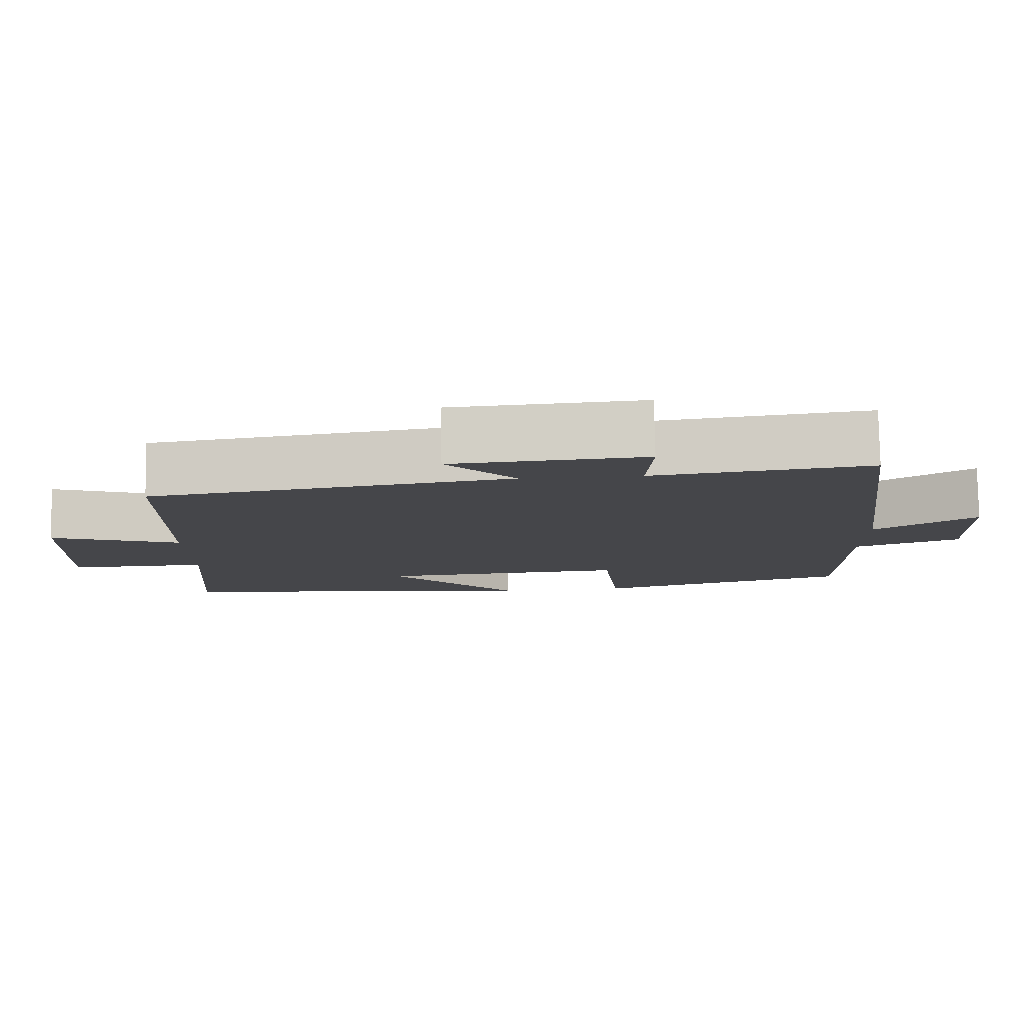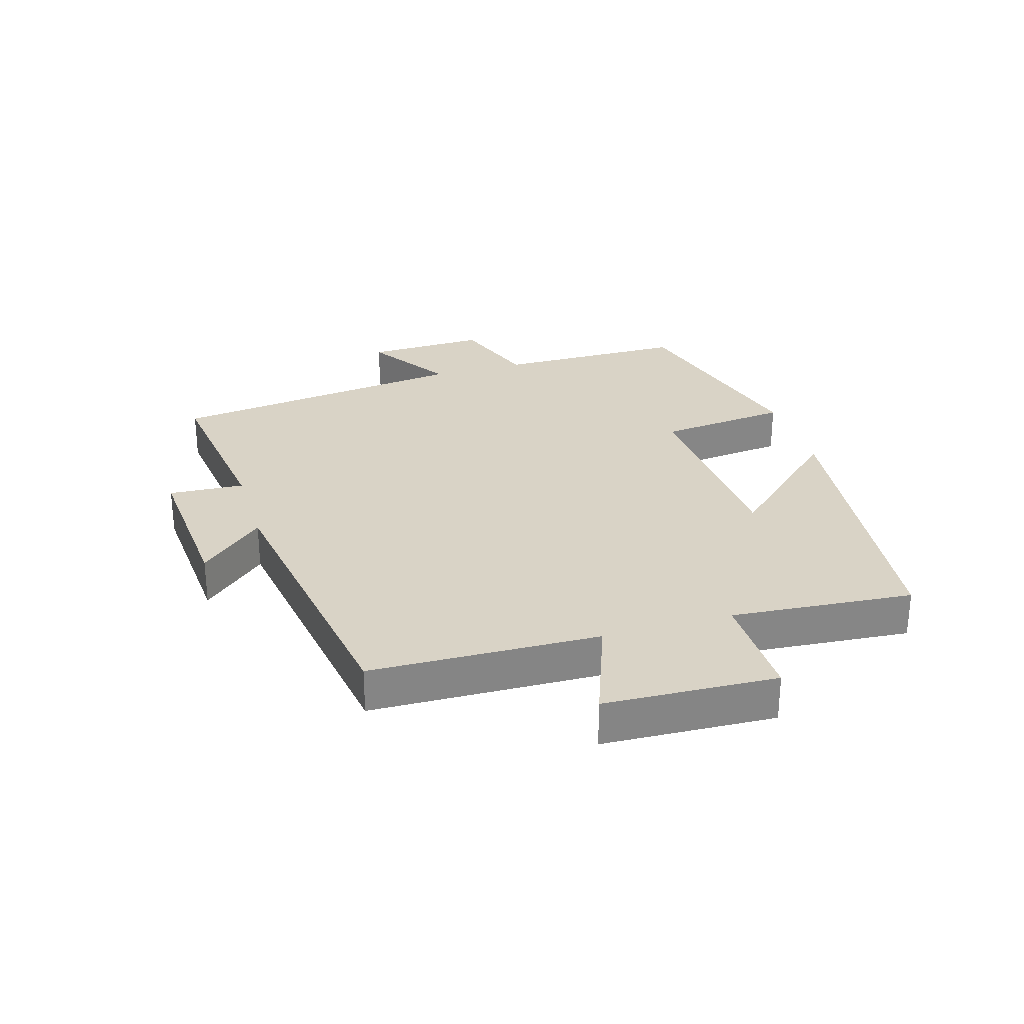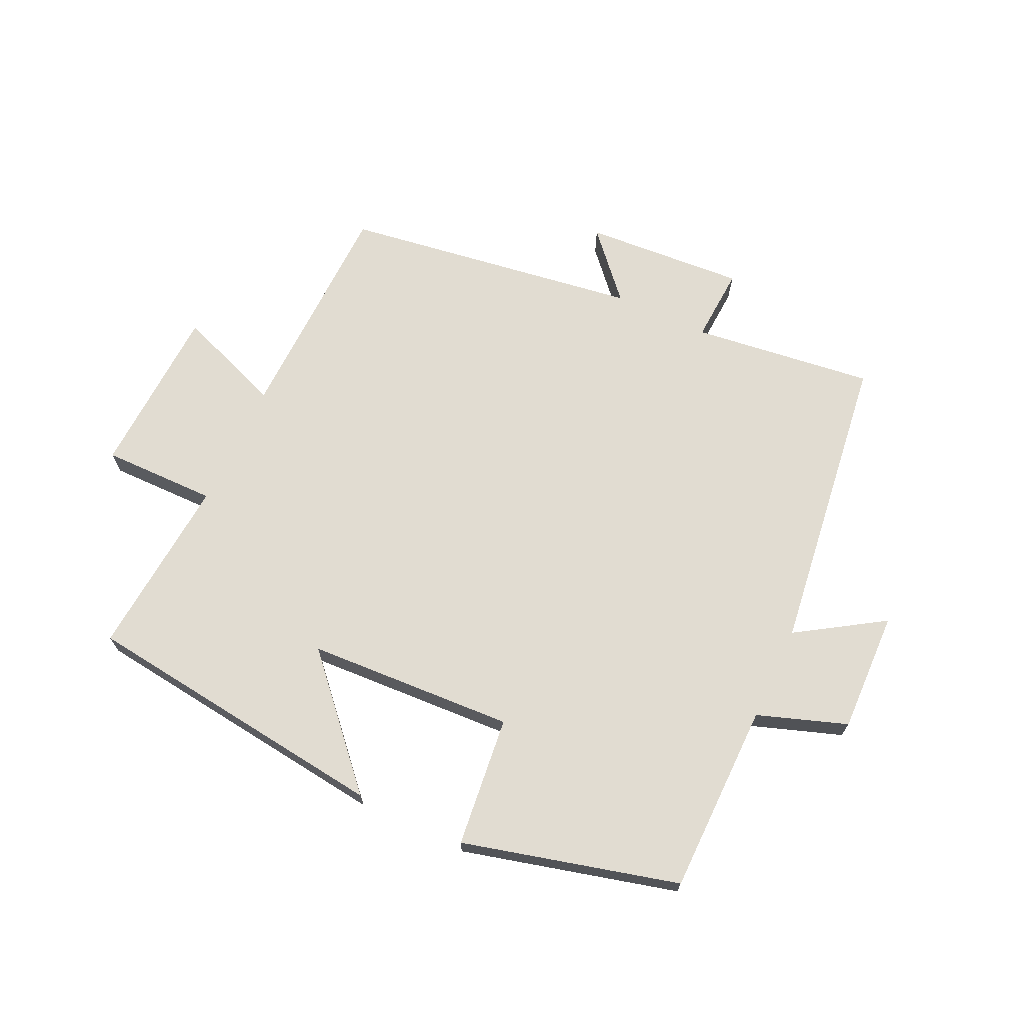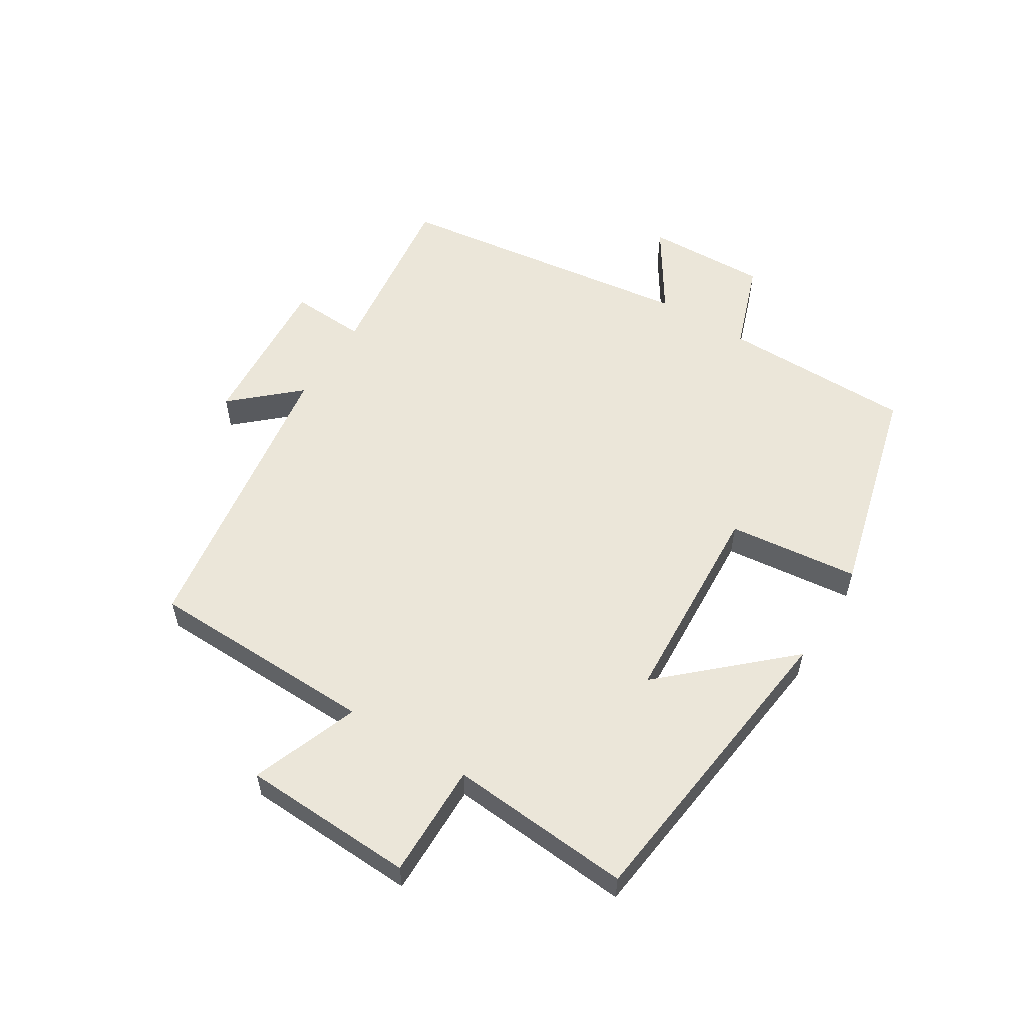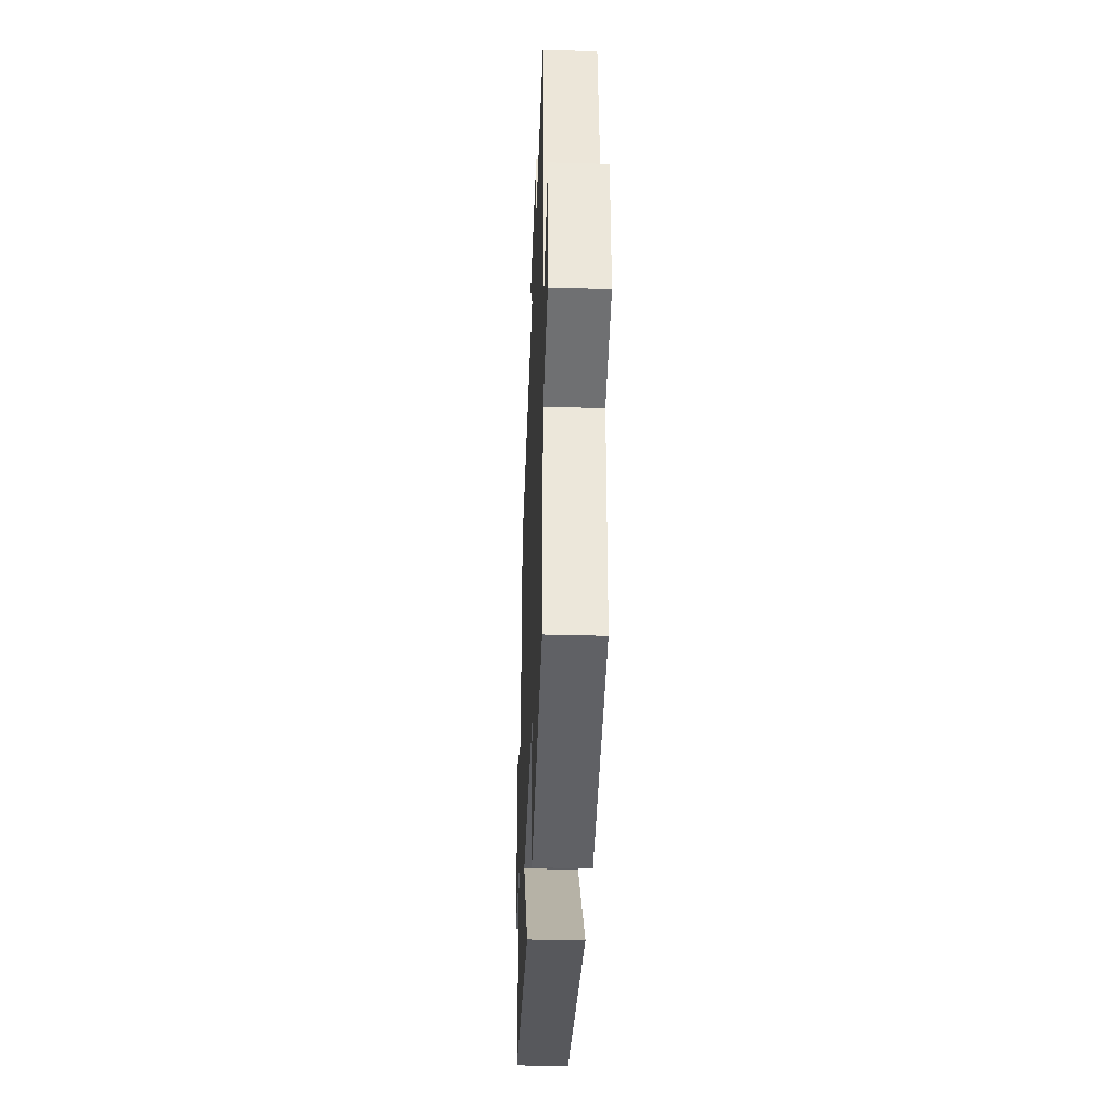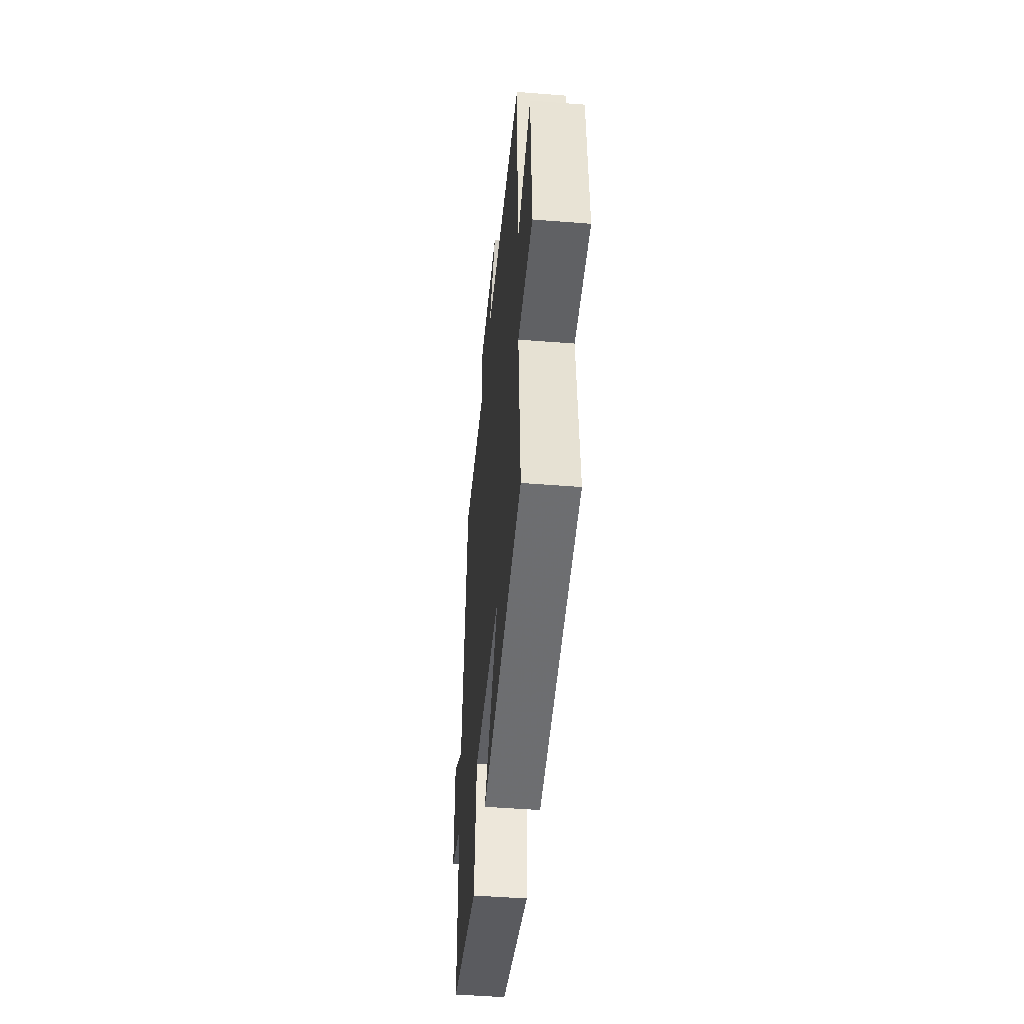
<metadata>
{"format":"obj","ext":"obj","renderer":"f3d","projection":"perspective","resolution":1024,"background":"white","views":[{"elev":80.0,"azim":178.8,"up":"+Z"},{"elev":28.3,"azim":73.3,"up":"+Y"},{"elev":69.0,"azim":-154.8,"up":"+Y"},{"elev":56.1,"azim":121.8,"up":"+Y"},{"elev":-35.5,"azim":-92.2,"up":"+Z"},{"elev":-47.4,"azim":84.9,"up":"+Z"}]}
</metadata>
<code>
v 0.524 0.07 -0.44
v 0.027 0.07 -0.5
v 0.202 0.07 -0.309
v -0.13 0.07 -0.291
v -0.153 0.07 -0.5
v -0.498 0.07 -0.41
v -0.5 0.07 -0.104
v -0.643 0.07 -0.054
v -0.637 0.07 0.14
v -0.5 0.07 0.052
v -0.436 0.07 0.537
v -0.145 0.07 0.5
v -0.152 0.07 0.621
v 0.106 0.07 0.603
v 0.013 0.07 0.5
v 0.491 0.07 0.429
v 0.5 0.07 0.062
v 0.671 0.07 0.126
v 0.683 0.07 -0.15
v 0.5 0.07 -0.148
v 0.524 0 -0.44
v 0.027 0 -0.5
v 0.202 0 -0.309
v -0.13 0 -0.291
v -0.153 0 -0.5
v -0.498 0 -0.41
v -0.5 0 -0.104
v -0.643 0 -0.054
v -0.637 0 0.14
v -0.5 0 0.052
v -0.436 0 0.537
v -0.145 0 0.5
v -0.152 0 0.621
v 0.106 0 0.603
v 0.013 0 0.5
v 0.491 0 0.429
v 0.5 0 0.062
v 0.671 0 0.126
v 0.683 0 -0.15
v 0.5 0 -0.148
f 17 18 19 20
f 15 16 17 20
f 15 20 1
f 12 13 14 15
f 12 15 1
f 10 11 12 1
f 7 8 9 10
f 4 5 6 7
f 3 4 7 10
f 1 2 3
f 1 3 10
f 40 39 38 37
f 40 37 36 35
f 21 40 35
f 35 34 33 32
f 21 35 32
f 21 32 31 30
f 30 29 28 27
f 27 26 25 24
f 30 27 24 23
f 23 22 21
f 30 23 21
f 1 21 22 2
f 2 22 23 3
f 3 23 24 4
f 4 24 25 5
f 5 25 26 6
f 6 26 27 7
f 7 27 28 8
f 8 28 29 9
f 9 29 30 10
f 10 30 31 11
f 11 31 32 12
f 12 32 33 13
f 13 33 34 14
f 14 34 35 15
f 15 35 36 16
f 16 36 37 17
f 17 37 38 18
f 18 38 39 19
f 19 39 40 20
f 20 40 21 1

</code>
